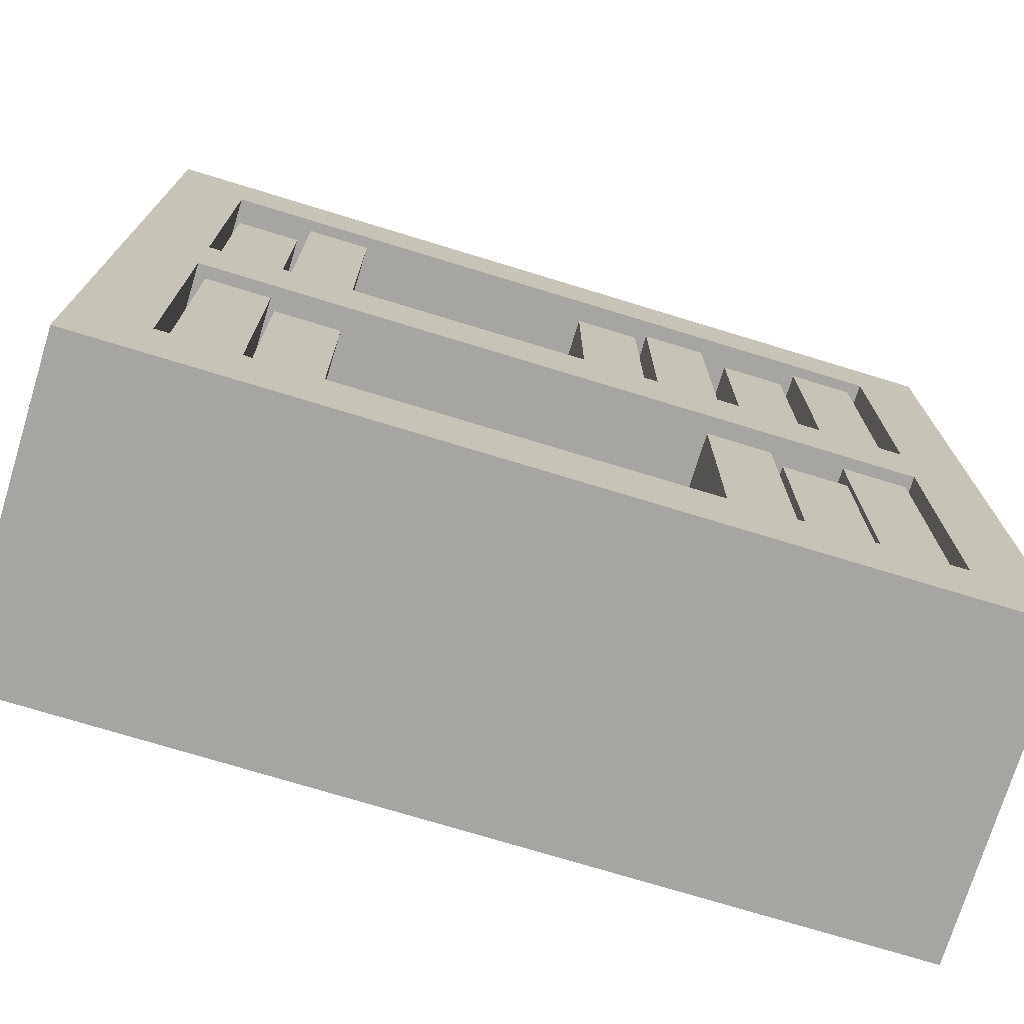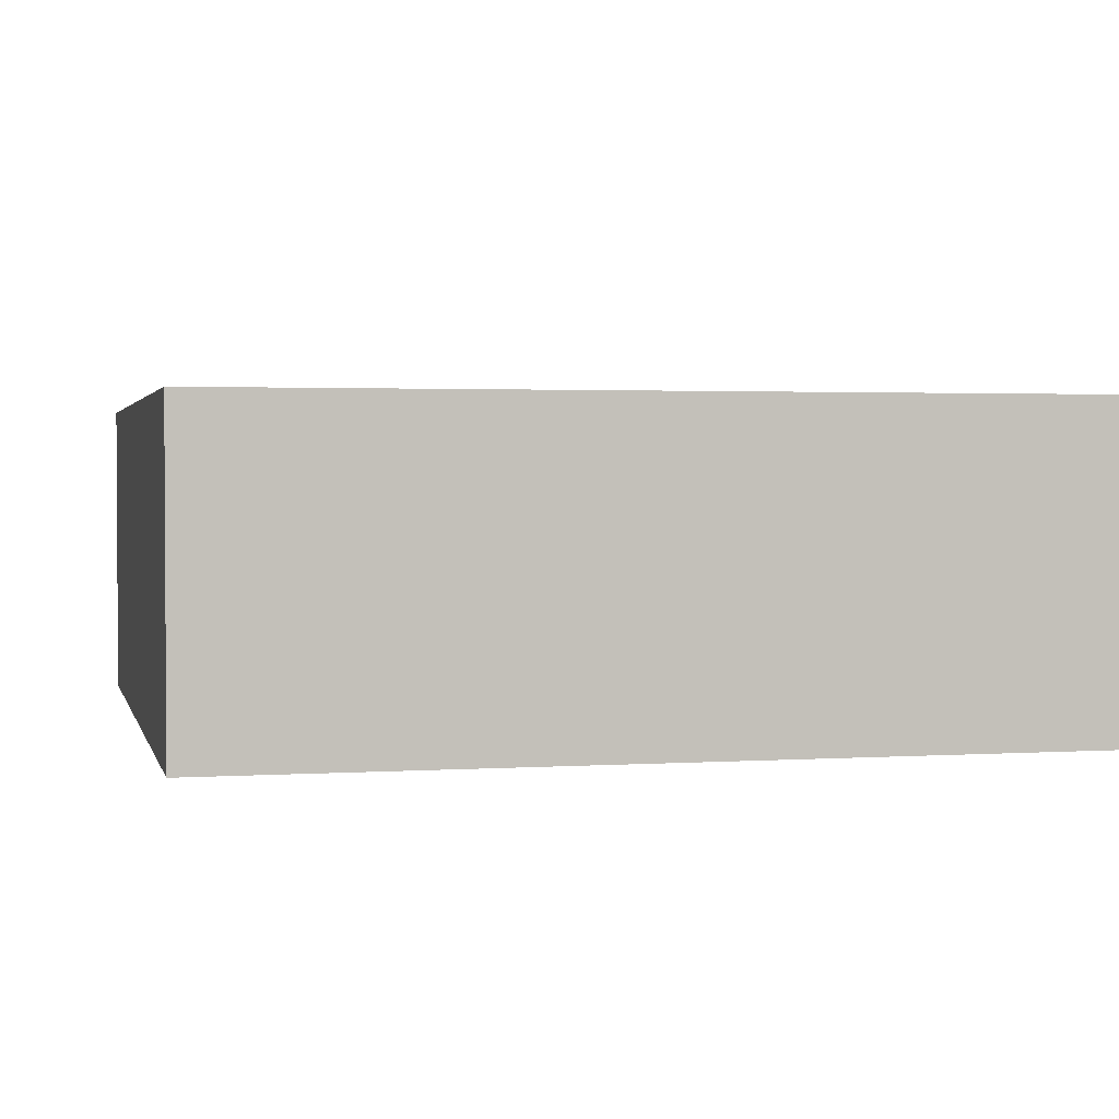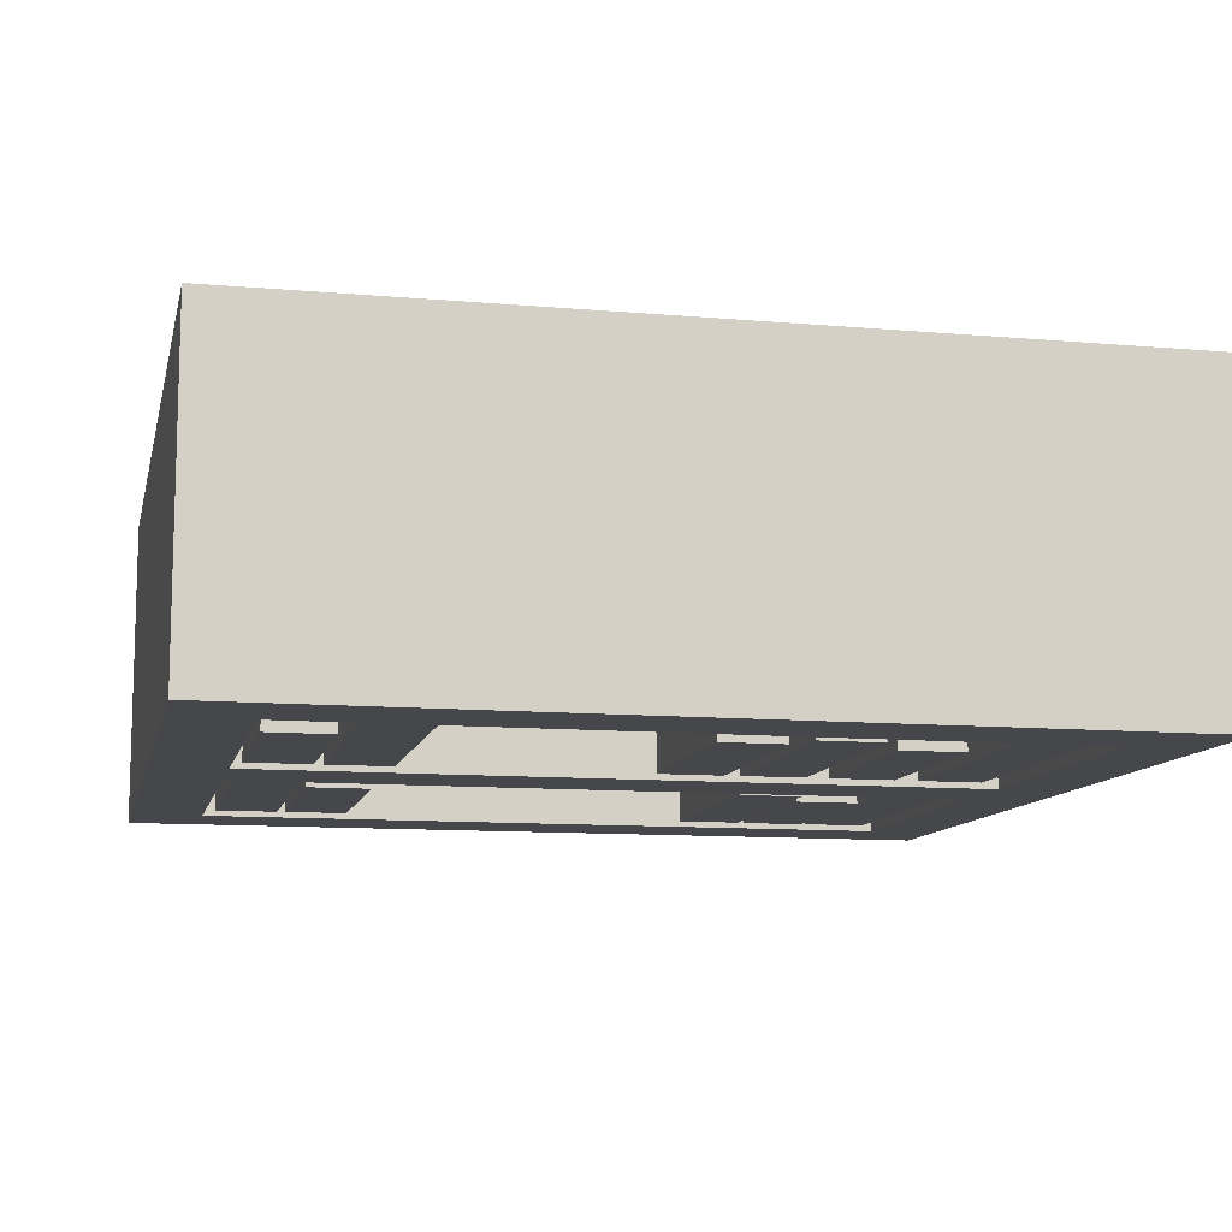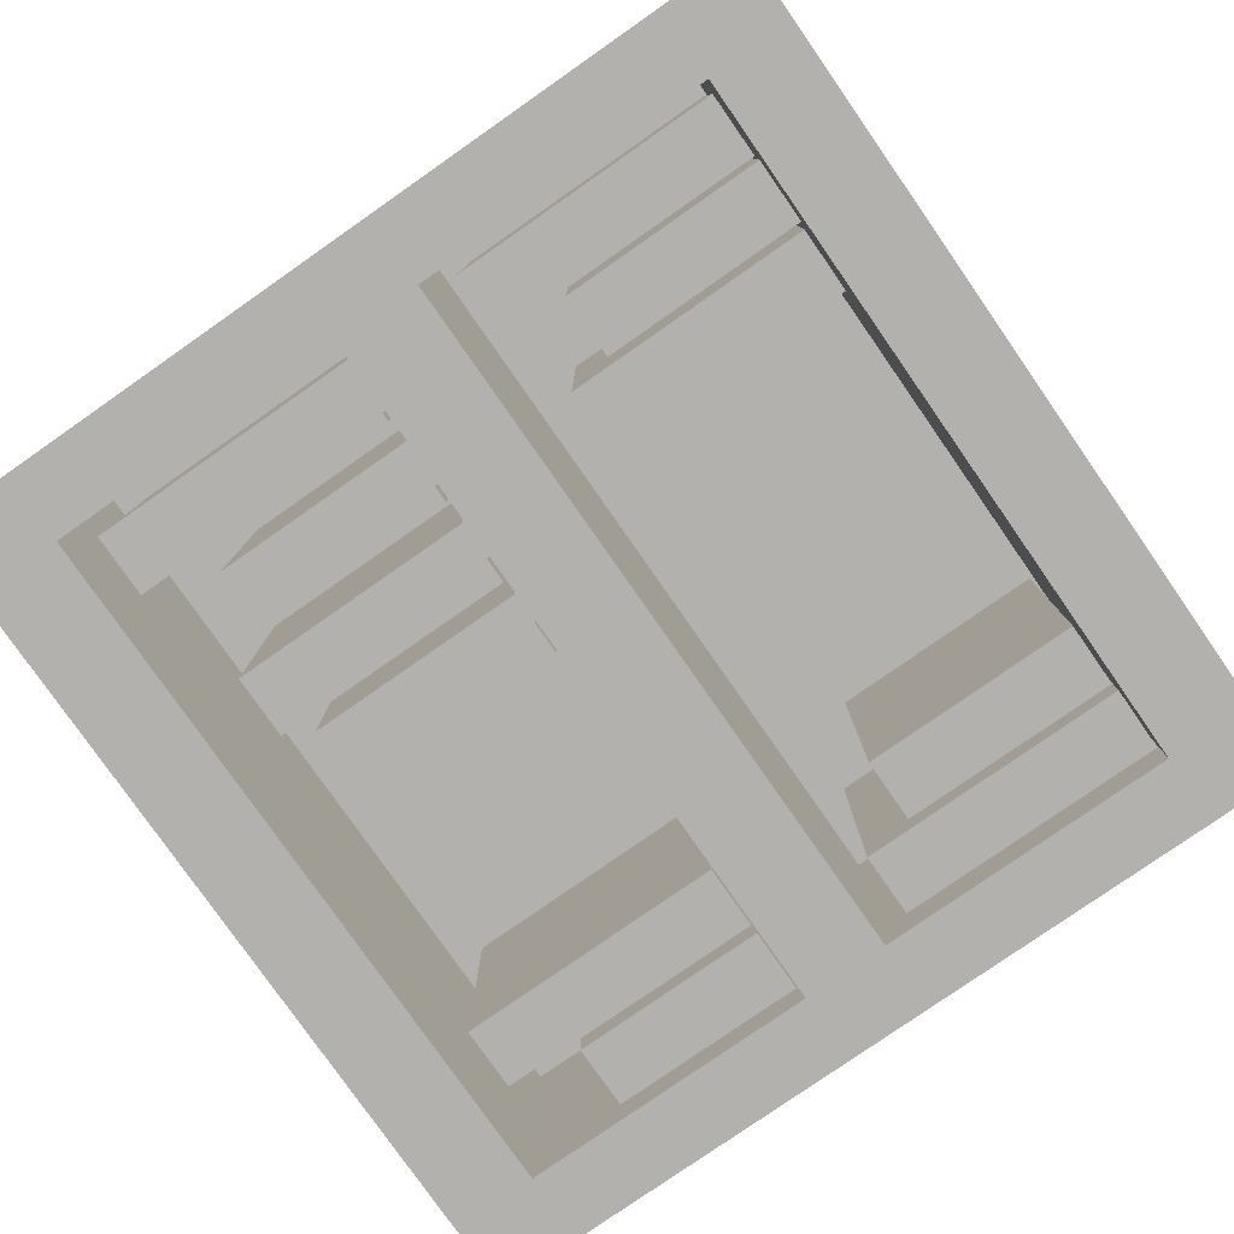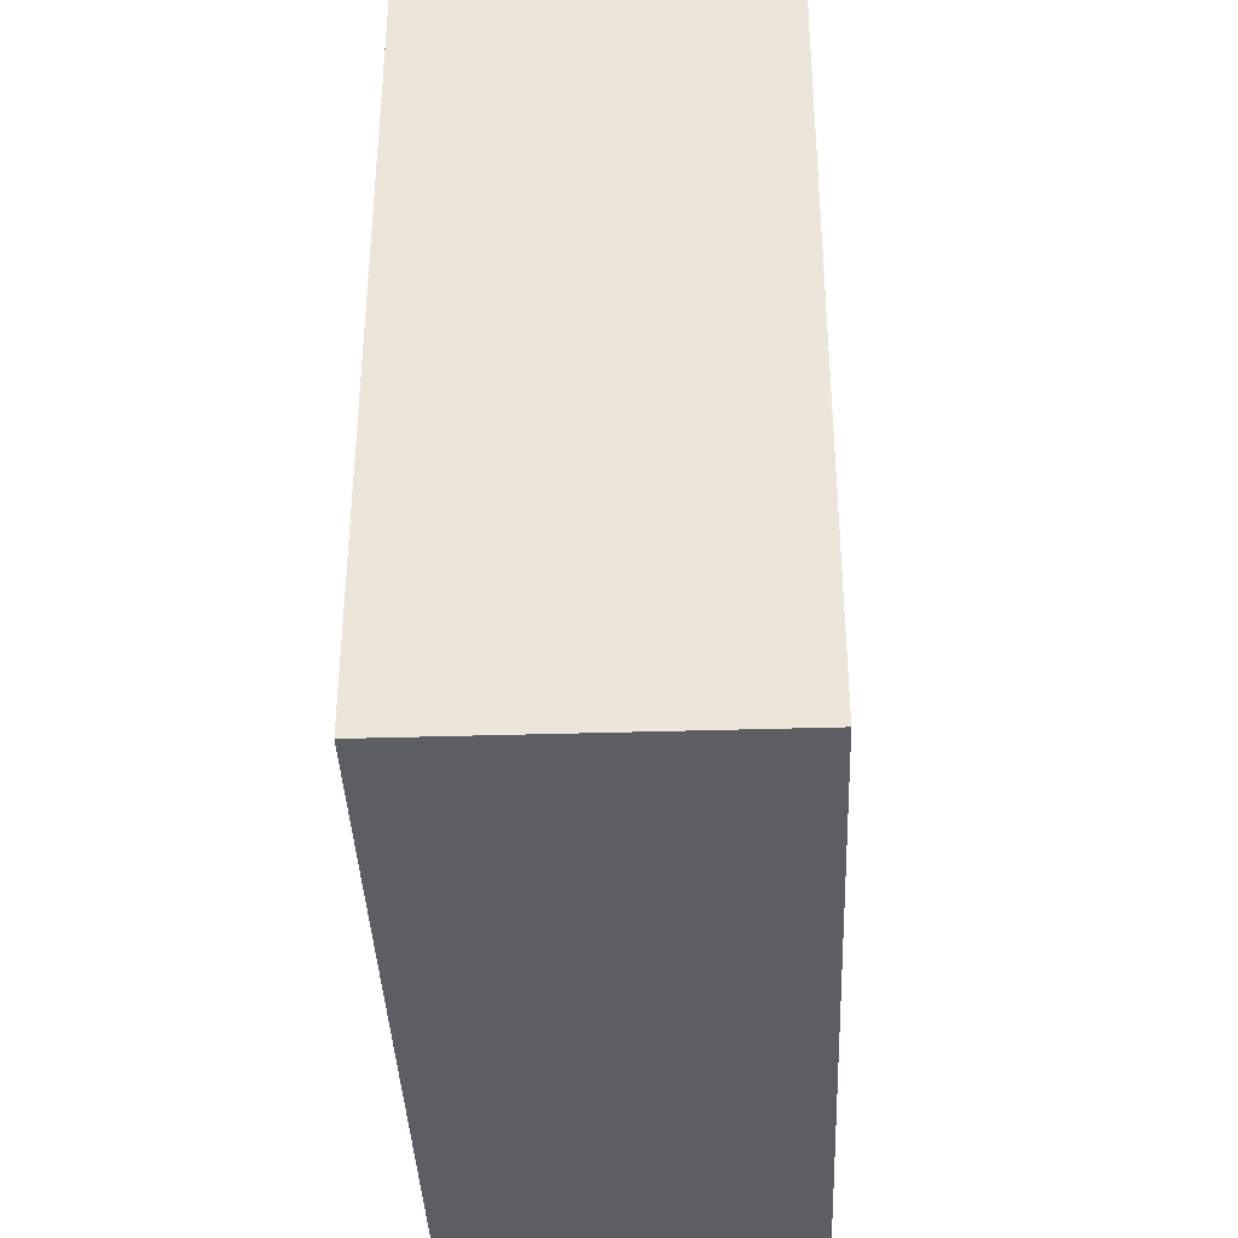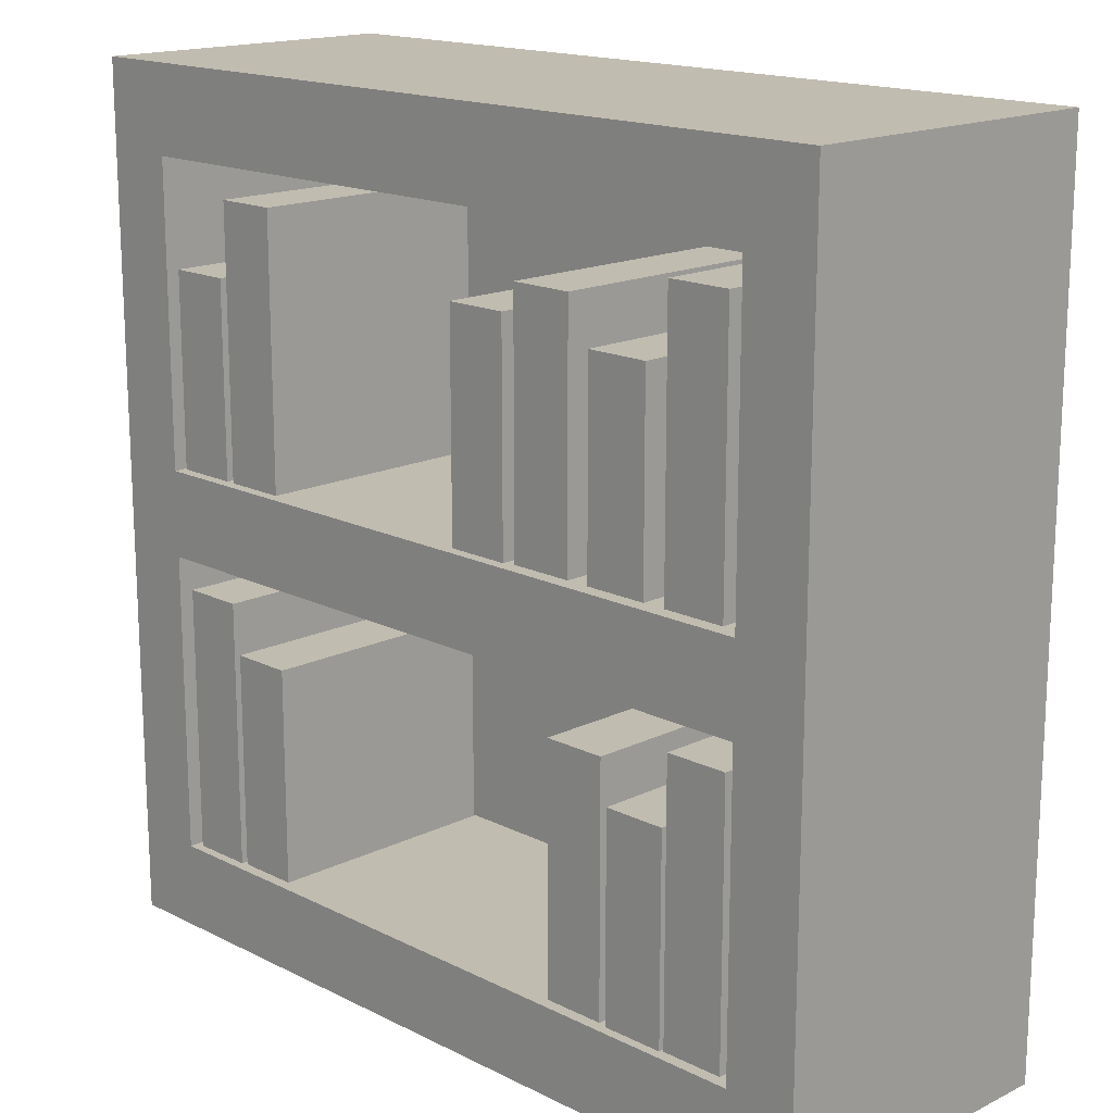
<metadata>
{"format":"obj","ext":"obj","renderer":"f3d","projection":"perspective","resolution":1024,"background":"white","views":[{"elev":-73.9,"azim":163.0,"up":"+Y"},{"elev":2.1,"azim":-13.2,"up":"+Z"},{"elev":-10.7,"azim":167.6,"up":"+Z"},{"elev":-79.3,"azim":-55.1,"up":"+Z"},{"elev":-38.4,"azim":-87.8,"up":"+Y"},{"elev":16.5,"azim":-134.6,"up":"+Y"}]}
</metadata>
<code>
o Cube.001
v -0.1231 0.05459 0.136
v -0.1231 0.3349 0.136
v -0.1231 0.05459 0.4192
v -0.1231 0.3349 0.4192
v -0.1965 0.05459 0.136
v -0.1965 0.3349 0.136
v -0.1965 0.05459 0.4192
v -0.1965 0.3349 0.4192
v -0.2231 0.05459 0.136
v -0.2231 0.2848 0.136
v -0.2231 0.05459 0.4192
v -0.2231 0.2848 0.4192
v -0.2965 0.05459 0.136
v -0.2965 0.2848 0.136
v -0.2965 0.05459 0.4192
v -0.2965 0.2848 0.4192
v -0.3231 0.05459 0.136
v -0.3231 0.3646 0.136
v -0.3231 0.05459 0.4192
v -0.3231 0.3646 0.4192
v -0.3965 0.05459 0.136
v -0.3965 0.3646 0.136
v -0.3965 0.05459 0.4192
v -0.3965 0.3646 0.4192
v 0.5 -0.5 0.1297
v 0.5 0.5 0.1297
v 0.5 -0.5 0.5
v 0.5 0.5 0.5
v -0.5 -0.5 0.1297
v -0.5 0.5 0.1297
v -0.5 -0.5 0.5
v -0.5 0.5 0.5
v 0.5 -0.4 0.1297
v 0.5 -0.05 0.1297
v 0.5 0.05 0.1297
v 0.5 0.4 0.1297
v 0.5 0.4 0.5
v 0.5 0.05 0.5
v 0.5 -0.05 0.5
v 0.5 -0.4 0.5
v -0.5 0.4 0.5
v -0.5 0.05 0.5
v -0.5 -0.05 0.5
v -0.5 -0.4 0.5
v -0.5 0.4 0.1297
v -0.5 0.05 0.1297
v -0.5 -0.05 0.1297
v -0.5 -0.4 0.1297
v 0.4167 0.5 0.5
v -0.4167 0.5 0.5
v -0.4167 -0.5 0.5
v 0.4167 -0.5 0.5
v -0.4167 0.5 0.1297
v 0.4167 0.5 0.1297
v 0.4167 -0.5 0.1297
v -0.4167 -0.5 0.1297
v 0.4167 0.4 0.1297
v -0.4167 0.4 0.1297
v 0.4167 0.05 0.1297
v -0.4167 0.05 0.1297
v 0.4167 -0.05 0.1297
v -0.4167 -0.05 0.1297
v 0.4167 -0.4 0.1297
v -0.4167 -0.4 0.1297
v -0.4167 0.4 0.5
v 0.4167 0.4 0.5
v -0.4167 0.05 0.5
v 0.4167 0.05 0.5
v -0.4167 -0.05 0.5
v 0.4167 -0.05 0.5
v -0.4167 -0.4 0.5
v 0.4167 -0.4 0.5
v 0.4167 0.4 0.4297
v -0.4167 0.4 0.4297
v 0.4167 0.05 0.4297
v -0.4167 0.05 0.4297
v 0.4167 -0.05 0.4297
v -0.4167 -0.05 0.4297
v 0.4167 -0.4 0.4297
v -0.4167 -0.4 0.4297
v 0.4022 -0.397 0.136
v 0.4022 -0.08699 0.136
v 0.4022 -0.397 0.4192
v 0.4022 -0.08699 0.4192
v 0.3288 -0.397 0.136
v 0.3288 -0.08699 0.136
v 0.3288 -0.397 0.4192
v 0.3288 -0.08699 0.4192
v -0.3292 -0.3952 0.136
v -0.3292 -0.08519 0.136
v -0.3292 -0.3952 0.4192
v -0.3292 -0.08519 0.4192
v -0.4026 -0.3952 0.136
v -0.4026 -0.08519 0.136
v -0.4026 -0.3952 0.4192
v -0.4026 -0.08519 0.4192
v 0.3192 -0.3952 0.136
v 0.3192 -0.1447 0.136
v 0.3192 -0.3952 0.4192
v 0.3192 -0.1447 0.4192
v 0.2458 -0.3952 0.136
v 0.2458 -0.1447 0.136
v 0.2458 -0.3952 0.4192
v 0.2458 -0.1447 0.4192
v 0.404 0.05279 0.136
v 0.404 0.2775 0.136
v 0.404 0.05279 0.4192
v 0.404 0.2775 0.4192
v 0.3306 0.05279 0.136
v 0.3306 0.2775 0.136
v 0.3306 0.05279 0.4192
v 0.3306 0.2775 0.4192
v -0.25 -0.397 0.136
v -0.25 -0.163 0.136
v -0.25 -0.397 0.4192
v -0.25 -0.163 0.4192
v -0.3235 -0.397 0.136
v -0.3235 -0.163 0.136
v -0.3235 -0.397 0.4192
v -0.3235 -0.163 0.4192
v 0.3202 0.05279 0.136
v 0.3202 0.3628 0.136
v 0.3202 0.05279 0.4192
v 0.3202 0.3628 0.4192
v 0.2468 0.05279 0.136
v 0.2468 0.3628 0.136
v 0.2468 0.05279 0.4192
v 0.2468 0.3628 0.4192
v -0.1683 -0.3952 0.136
v -0.1683 -0.113 0.136
v -0.1683 -0.3952 0.4192
v -0.1683 -0.113 0.4192
v -0.2418 -0.3952 0.136
v -0.2418 -0.113 0.136
v -0.2418 -0.3952 0.4192
v -0.2418 -0.113 0.4192
v -0.03311 0.05279 0.136
v -0.03311 0.3034 0.136
v -0.03311 0.05279 0.4192
v -0.03311 0.3034 0.4192
v -0.1065 0.05279 0.136
v -0.1065 0.3034 0.136
v -0.1065 0.05279 0.4192
v -0.1065 0.3034 0.4192
g Cube.001_Cube.001_Wood
f 33 40 27 25
f 71 44 31 51
f 44 48 29 31
f 63 33 25 55
f 56 51 31 29
f 54 49 28 26
f 54 26 36 57
f 57 36 35 59
f 59 35 34 61
f 61 34 33 63
f 32 30 45 41
f 41 45 46 42
f 42 46 47 43
f 43 47 48 44
f 50 32 41 65
f 65 41 42 67
f 67 42 43 69
f 69 43 44 71
f 26 28 37 36
f 36 37 38 35
f 35 38 39 34
f 34 39 40 33
f 39 70 72 40
f 70 69 71 72
f 38 68 70 39
f 68 67 69 70
f 37 66 68 38
f 66 65 67 68
f 28 49 66 37
f 49 50 65 66
f 47 62 64 48
f 64 62 78 80
f 46 60 62 47
f 60 59 61 62
f 45 58 60 46
f 60 58 74 76
f 30 53 58 45
f 53 54 57 58
f 30 32 50 53
f 53 50 49 54
f 25 27 52 55
f 55 52 51 56
f 48 64 56 29
f 64 63 55 56
f 40 72 52 27
f 72 71 51 52
f 78 77 79 80
f 74 73 75 76
f 57 59 75 73
f 63 64 80 79
f 62 61 77 78
f 61 63 79 77
f 59 60 76 75
f 58 57 73 74
g Cube.001_Cube.001_Book_Blu
f 2 4 3 1
f 8 6 5 7
f 6 2 1 5
f 6 8 4 2
f 82 84 83 81
f 88 86 85 87
f 86 82 81 85
f 86 88 84 82
f 106 108 107 105
f 112 110 109 111
f 110 106 105 109
f 110 112 108 106
f 138 140 139 137
f 144 142 141 143
f 142 138 137 141
f 142 144 140 138
g Cube.001_Cube.001_Book_Gre
f 10 12 11 9
f 16 14 13 15
f 14 10 9 13
f 14 16 12 10
f 90 92 91 89
f 96 94 93 95
f 94 90 89 93
f 94 96 92 90
f 114 116 115 113
f 120 118 117 119
f 118 114 113 117
f 118 120 116 114
f 122 124 123 121
f 128 126 125 127
f 126 122 121 125
f 126 128 124 122
g Cube.001_Cube.001_Book_Mag
f 18 20 19 17
f 24 22 21 23
f 22 18 17 21
f 22 24 20 18
f 98 100 99 97
f 104 102 101 103
f 102 98 97 101
f 102 104 100 98
f 130 132 131 129
f 136 134 133 135
f 134 130 129 133
f 134 136 132 130

</code>
